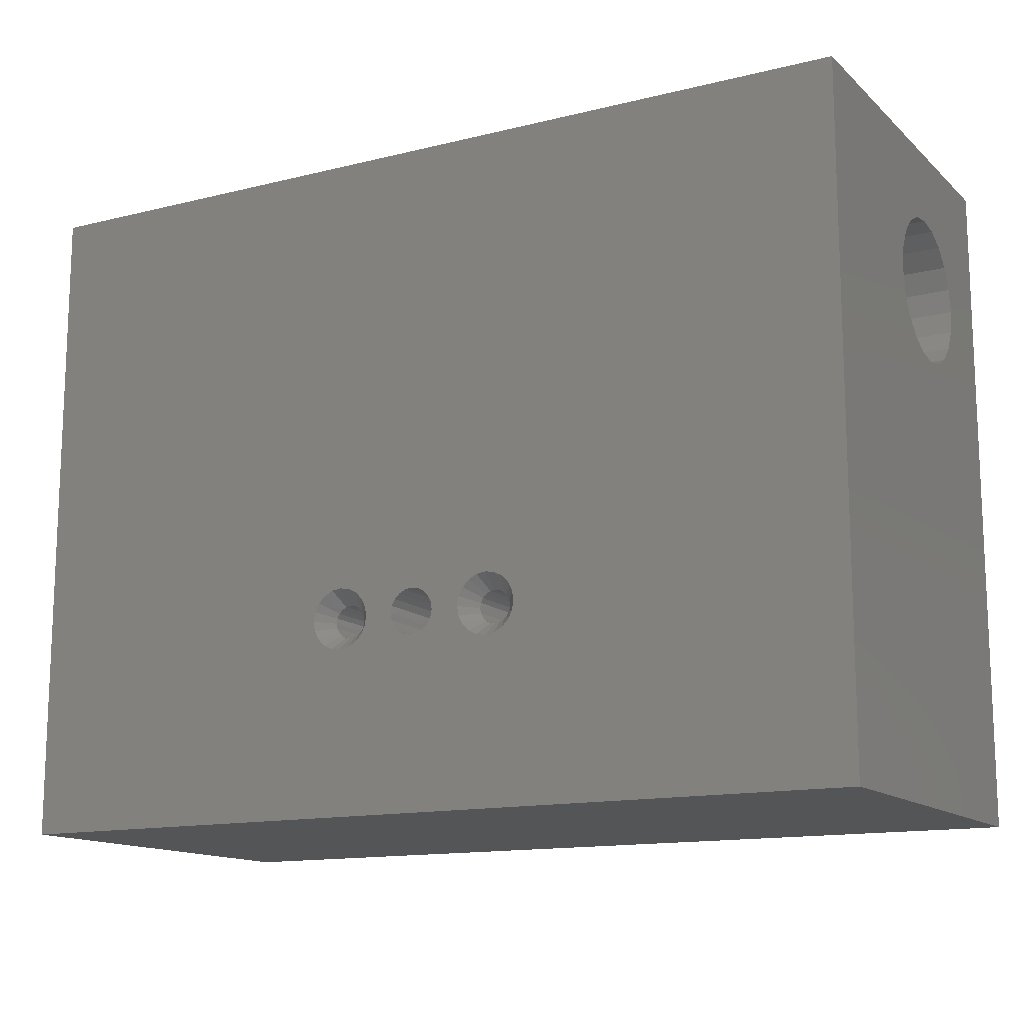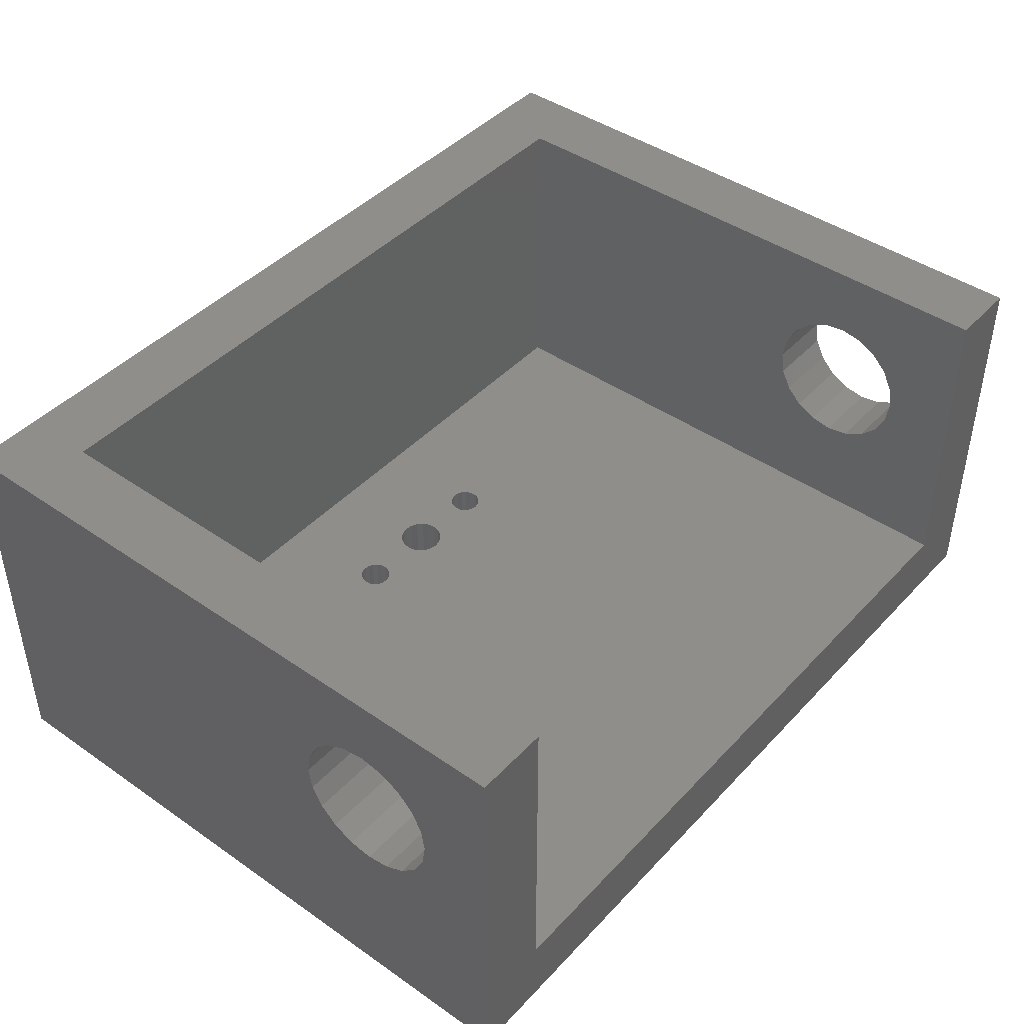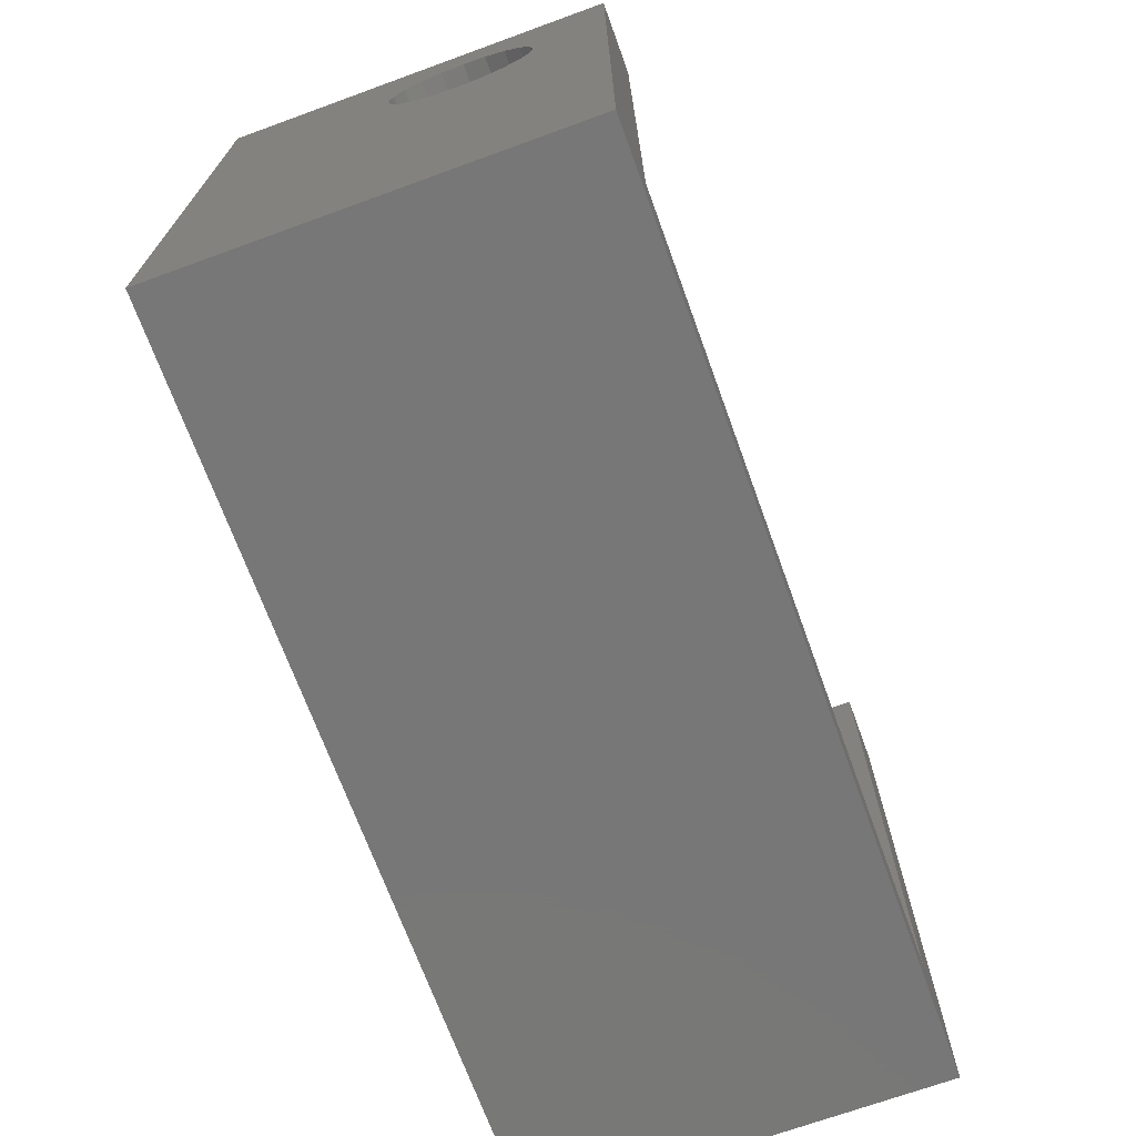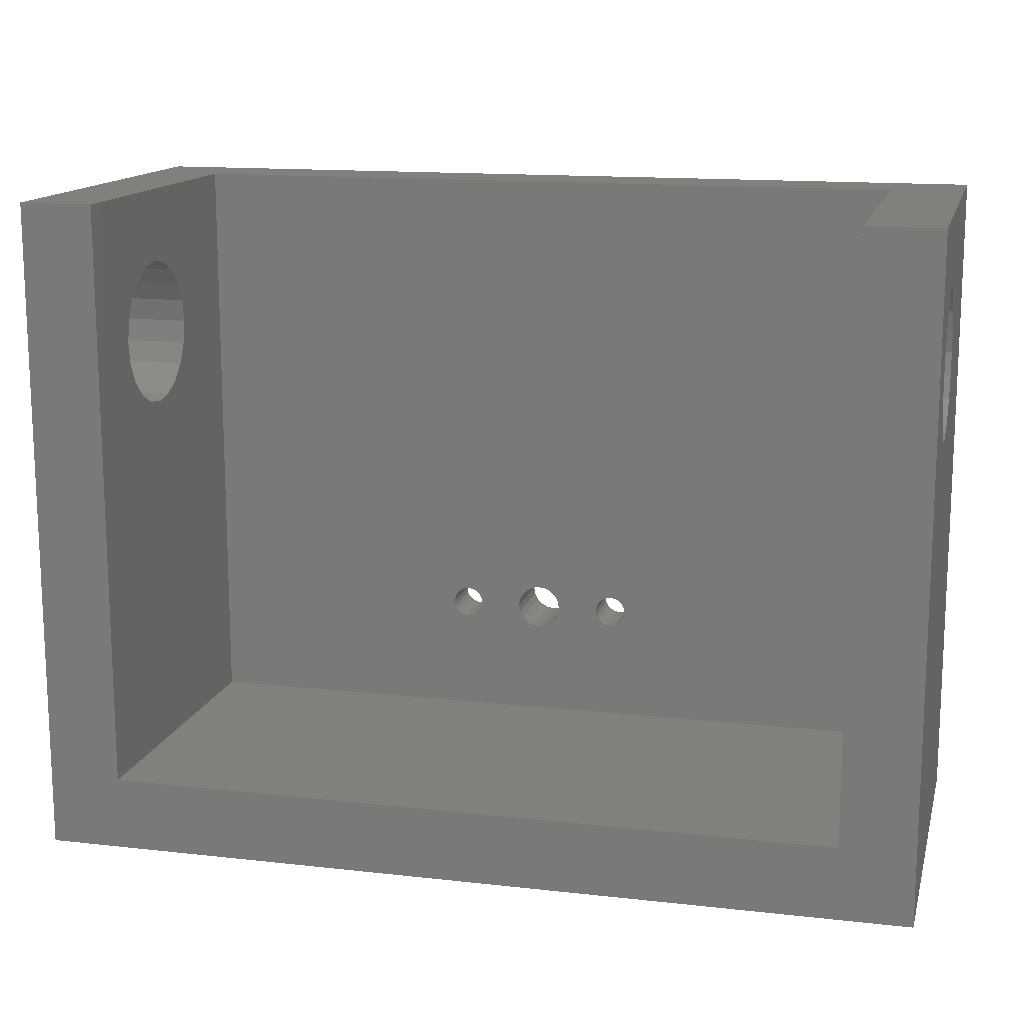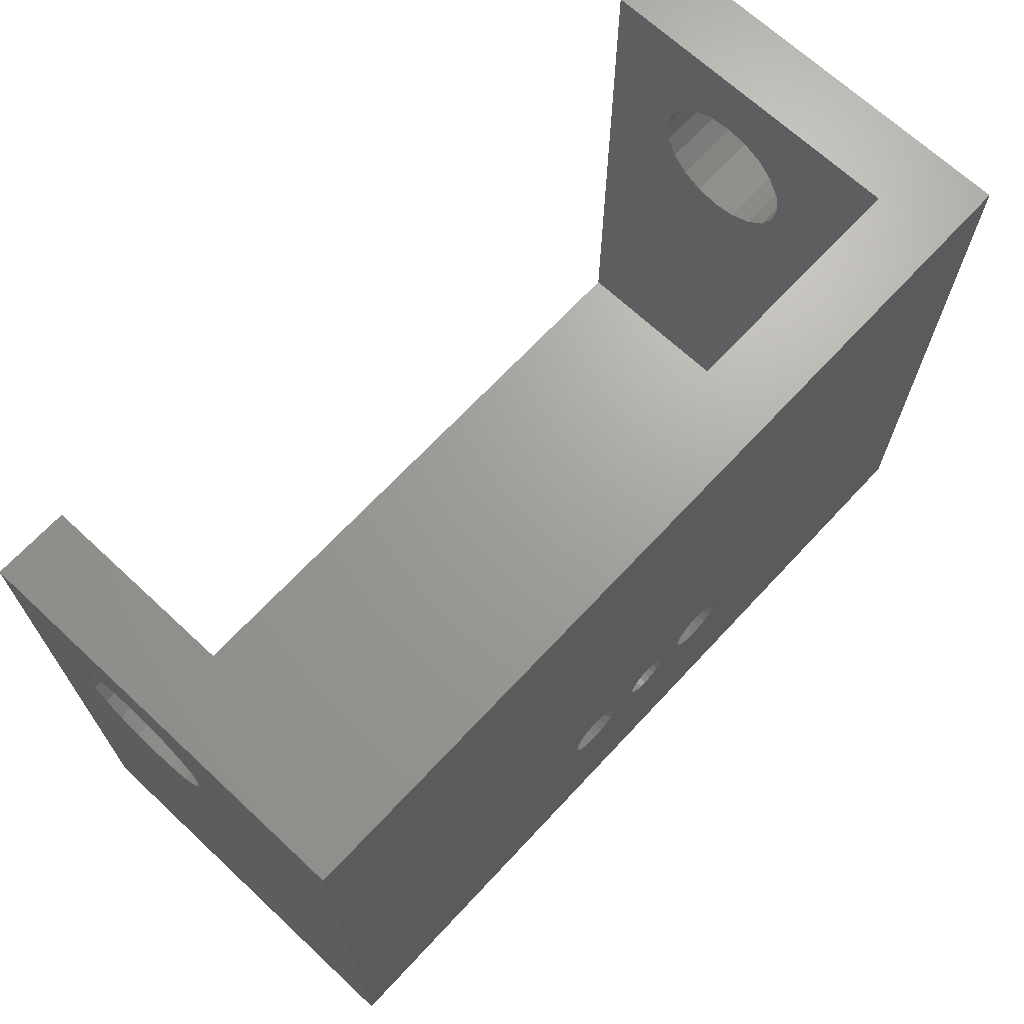
<metadata>
{"format":"stl","ext":"stl","renderer":"f3d","projection":"perspective","resolution":1024,"background":"white","views":[{"elev":-13.8,"azim":28.9,"up":"+Z"},{"elev":43.5,"azim":-50.7,"up":"+Y"},{"elev":-70.1,"azim":110.0,"up":"+Z"},{"elev":14.2,"azim":-166.1,"up":"+Z"},{"elev":68.4,"azim":-47.0,"up":"+Z"}]}
</metadata>
<code>
# stl→obj: 288 verts, 592 faces
v 0 0 0
v 0 0 45
v 0 27 0
v 0 18.55 39.76
v 0 27 45
v 0 12.24 33.45
v 0 12 35
v 0 12.95 32.06
v 0 22 35
v 0 21.76 33.45
v 0 14.06 30.95
v 0 15.45 30.24
v 0 17 30
v 0 18.55 30.24
v 0 19.94 30.95
v 0 21.05 32.06
v 0 21.76 36.55
v 0 21.05 37.94
v 0 19.94 39.05
v 0 17 40
v 0 15.45 39.76
v 0 14.06 39.05
v 0 12.95 37.94
v 0 12.24 36.55
v 25.13 0 11.05
v 60 0 0
v 60 0 45
v 22.45 0 12.95
v 24.55 0 10.95
v 22.45 0 13
v 22.54 0 13.59
v 26.16 0 11.79
v 25.71 0 11.34
v 22.55 0 13.63
v 28.75 0 12.09
v 28.53 0 12.52
v 26.55 0 13.05
v 22.82 0 14.17
v 34.29 0 11.34
v 31.47 0 12.52
v 34.33 0 11.32
v 22.84 0 14.21
v 23.29 0 14.66
v 28.45 0 13
v 25.71 0 14.66
v 26.16 0 14.21
v 23.82 0 14.93
v 26.45 0 13.63
v 23.87 0 14.95
v 24.45 0 15.05
v 26.43 0 13.68
v 24.5 0 15.05
v 28.53 0 13.48
v 28.75 0 13.91
v 25.13 0 14.95
v 25.09 0 14.96
v 33.45 0 13
v 30.48 0 14.47
v 30.91 0 14.25
v 31.25 0 12.09
v 30.91 0 11.75
v 31.47 0 13.48
v 31.55 0 13
v 33.57 0 12.32
v 30.48 0 11.53
v 29.52 0 11.53
v 26.46 0 12.41
v 26.45 0 12.37
v 26.18 0 11.83
v 30 0 11.45
v 25.18 0 11.07
v 26.55 0 13
v 24.5 0 10.95
v 23.91 0 11.04
v 23.87 0 11.05
v 23.33 0 11.32
v 23.29 0 11.34
v 22.84 0 11.79
v 22.57 0 12.32
v 22.55 0 12.37
v 33.55 0 12.37
v 33.45 0 12.95
v 31.25 0 13.91
v 29.09 0 14.25
v 29.52 0 14.47
v 33.54 0 13.59
v 30 0 14.55
v 34.87 0 11.05
v 36.71 0 11.34
v 36.17 0 11.07
v 25.67 0 14.68
v 36.13 0 11.05
v 35.55 0 10.95
v 33.55 0 13.63
v 33.82 0 14.17
v 33.84 0 14.21
v 34.29 0 14.66
v 37.55 0 13
v 37.46 0 12.41
v 34.83 0 14.93
v 37.45 0 12.37
v 37.18 0 11.83
v 34.87 0 14.95
v 35.45 0 15.05
v 37.45 0 13.63
v 37.55 0 13.05
v 35.5 0 15.05
v 36.09 0 14.96
v 37.16 0 14.21
v 37.43 0 13.68
v 36.13 0 14.95
v 36.67 0 14.68
v 36.71 0 14.66
v 37.16 0 11.79
v 33.84 0 11.79
v 35.5 0 10.95
v 34.91 0 11.04
v 29.09 0 11.75
v 60 27 0
v 55 27 5
v 5 27 5
v 55 27 45
v 60 27 45
v 5 27 45
v 5 5 45
v 55 5 45
v 5 12.24 36.55
v 5 12 35
v 5 12.24 33.45
v 5 12.95 37.94
v 5 14.06 39.05
v 5 15.45 39.76
v 5 17 40
v 5 18.55 39.76
v 5 19.94 39.05
v 5 21.05 37.94
v 5 21.76 36.55
v 5 22 35
v 5 21.76 33.45
v 5 21.05 32.06
v 5 19.94 30.95
v 5 18.55 30.24
v 5 17 30
v 5 15.45 30.24
v 5 14.06 30.95
v 5 12.95 32.06
v 60 12.24 33.45
v 60 12.95 32.06
v 60 12 35
v 60 22 35
v 60 21.76 33.45
v 60 12.24 36.55
v 60 12.95 37.94
v 60 14.06 39.05
v 60 15.45 39.76
v 60 18.55 39.76
v 60 19.94 39.05
v 60 21.05 32.06
v 60 21.05 37.94
v 60 21.76 36.55
v 60 19.94 30.95
v 60 18.55 30.24
v 60 17 30
v 60 15.45 30.24
v 60 14.06 30.95
v 60 17 40
v 23.46 1.3 12.66
v 23.41 1.3 13
v 23.61 1.3 12.36
v 23.86 1.3 12.11
v 24.16 1.3 11.96
v 24.5 1.3 11.9
v 24.84 1.3 11.96
v 25.14 1.3 12.11
v 25.39 1.3 12.36
v 25.54 1.3 12.66
v 25.59 1.3 13
v 25.54 1.3 13.34
v 25.39 1.3 13.64
v 25.14 1.3 13.89
v 24.84 1.3 14.04
v 24.5 1.3 14.1
v 24.16 1.3 14.04
v 23.86 1.3 13.89
v 23.61 1.3 13.64
v 23.46 1.3 13.34
v 28.75 5 12.09
v 28.53 5 12.52
v 28.45 5 13
v 29.09 5 11.75
v 29.52 5 11.53
v 30 5 11.45
v 30.48 5 11.53
v 30.91 5 11.75
v 31.25 5 12.09
v 31.47 5 12.52
v 31.55 5 13
v 31.47 5 13.48
v 31.25 5 13.91
v 30.91 5 14.25
v 30.48 5 14.47
v 30 5 14.55
v 29.52 5 14.47
v 29.09 5 14.25
v 28.75 5 13.91
v 28.53 5 13.48
v 34.46 1.3 12.66
v 34.41 1.3 13
v 34.61 1.3 12.36
v 34.86 1.3 12.11
v 35.16 1.3 11.96
v 35.5 1.3 11.9
v 35.84 1.3 11.96
v 36.14 1.3 12.11
v 36.39 1.3 12.36
v 36.54 1.3 12.66
v 36.59 1.3 13
v 36.54 1.3 13.34
v 36.39 1.3 13.64
v 36.14 1.3 13.89
v 35.84 1.3 14.04
v 35.5 1.3 14.1
v 35.16 1.3 14.04
v 34.86 1.3 13.89
v 34.61 1.3 13.64
v 34.46 1.3 13.34
v 55 5 5
v 55 18.55 39.76
v 55 12.24 33.45
v 55 12 35
v 55 12.95 32.06
v 55 22 35
v 55 21.76 33.45
v 55 14.06 30.95
v 55 15.45 30.24
v 55 17 30
v 55 18.55 30.24
v 55 19.94 30.95
v 55 21.05 32.06
v 55 21.76 36.55
v 55 21.05 37.94
v 55 19.94 39.05
v 55 17 40
v 55 15.45 39.76
v 55 14.06 39.05
v 55 12.95 37.94
v 55 12.24 36.55
v 5 5 5
v 36.14 5 13.89
v 23.41 5 13
v 23.46 5 12.66
v 25.54 5 12.66
v 25.39 5 12.36
v 23.61 5 12.36
v 23.86 5 12.11
v 24.16 5 11.96
v 24.5 5 11.9
v 25.14 5 12.11
v 24.84 5 11.96
v 25.39 5 13.64
v 24.5 5 14.1
v 24.84 5 14.04
v 25.14 5 13.89
v 25.59 5 13
v 25.54 5 13.34
v 24.16 5 14.04
v 23.86 5 13.89
v 23.61 5 13.64
v 23.46 5 13.34
v 34.46 5 12.66
v 34.41 5 13
v 34.86 5 12.11
v 34.61 5 12.36
v 36.39 5 12.36
v 36.14 5 12.11
v 35.16 5 11.96
v 35.5 5 11.9
v 35.84 5 11.96
v 35.84 5 14.04
v 34.86 5 13.89
v 35.16 5 14.04
v 36.54 5 12.66
v 35.5 5 14.1
v 36.59 5 13
v 36.54 5 13.34
v 36.39 5 13.64
v 34.61 5 13.64
v 34.46 5 13.34
f 1 2 3
f 4 2 5
f 6 2 7
f 3 2 6
f 3 6 8
f 9 5 10
f 3 11 12
f 3 12 13
f 3 13 14
f 3 14 15
f 3 15 16
f 3 16 10
f 3 10 5
f 17 5 9
f 18 5 17
f 19 5 18
f 4 5 19
f 20 2 4
f 21 2 20
f 22 2 21
f 23 2 22
f 24 2 23
f 7 2 24
f 11 3 8
f 25 1 26
f 27 2 26
f 2 1 28
f 25 29 1
f 2 28 30
f 2 30 31
f 32 33 26
f 2 31 34
f 35 36 37
f 2 34 38
f 39 40 41
f 2 38 42
f 2 42 43
f 44 45 46
f 2 43 47
f 48 37 36
f 2 47 49
f 2 49 50
f 46 51 44
f 2 50 52
f 53 54 55
f 2 52 56
f 57 58 59
f 2 56 55
f 60 61 26
f 62 63 64
f 61 65 26
f 36 51 48
f 66 67 26
f 67 68 26
f 69 32 26
f 70 66 26
f 33 71 26
f 71 25 26
f 35 37 72
f 73 1 29
f 74 1 73
f 75 1 74
f 76 1 75
f 77 1 76
f 78 1 77
f 79 1 78
f 80 1 79
f 28 1 80
f 65 70 26
f 81 82 83
f 2 55 54
f 2 54 84
f 2 84 85
f 57 86 58
f 2 85 87
f 2 87 58
f 88 40 26
f 89 90 26
f 44 53 45
f 45 53 91
f 68 69 26
f 36 44 51
f 63 40 39
f 92 93 26
f 59 82 57
f 2 58 86
f 2 86 94
f 2 94 95
f 2 95 96
f 2 96 97
f 98 99 26
f 2 97 100
f 101 102 26
f 2 100 103
f 2 103 104
f 105 106 26
f 2 104 107
f 2 107 108
f 109 110 26
f 2 108 111
f 2 111 112
f 2 113 26
f 2 112 113
f 110 105 26
f 106 98 26
f 99 101 26
f 102 114 26
f 113 109 26
f 90 92 26
f 115 64 63
f 93 116 26
f 117 88 26
f 88 41 40
f 40 60 26
f 81 83 62
f 63 39 115
f 114 89 26
f 62 64 81
f 116 117 26
f 55 91 53
f 59 83 82
f 118 35 72
f 72 66 118
f 72 67 66
f 1 3 26
f 26 3 119
f 120 119 121
f 3 5 121
f 3 121 119
f 119 120 122
f 119 122 123
f 121 5 124
f 125 2 27
f 125 124 5
f 123 122 27
f 122 126 27
f 5 2 125
f 126 125 27
f 127 128 24
f 24 128 7
f 129 6 128
f 128 6 7
f 130 127 23
f 23 127 24
f 131 130 22
f 22 130 23
f 132 131 21
f 21 131 22
f 133 132 20
f 20 132 21
f 134 133 4
f 4 133 20
f 135 134 19
f 19 134 4
f 18 136 135
f 19 18 135
f 17 137 136
f 18 17 136
f 9 138 137
f 17 9 137
f 139 138 9
f 10 139 9
f 140 139 10
f 16 140 10
f 141 140 16
f 15 141 16
f 142 141 15
f 14 142 15
f 143 142 14
f 13 143 14
f 144 143 13
f 12 144 13
f 145 144 12
f 11 145 12
f 145 11 146
f 146 11 8
f 146 8 129
f 129 8 6
f 27 26 119
f 147 27 119
f 148 147 119
f 149 27 147
f 150 151 119
f 152 27 149
f 153 27 152
f 154 27 153
f 155 27 154
f 123 27 155
f 156 157 123
f 151 158 119
f 123 157 159
f 123 159 160
f 123 150 119
f 123 160 150
f 158 161 119
f 161 162 119
f 162 163 119
f 163 164 119
f 164 165 119
f 165 148 119
f 155 166 123
f 166 156 123
f 28 167 168
f 30 28 168
f 80 167 28
f 79 169 167
f 80 79 167
f 78 169 79
f 77 170 169
f 78 77 169
f 76 171 170
f 77 76 170
f 75 171 76
f 74 172 171
f 75 74 171
f 73 172 74
f 29 173 172
f 73 29 172
f 25 173 29
f 25 71 174
f 173 25 174
f 71 33 174
f 33 32 175
f 174 33 175
f 69 176 32
f 32 176 175
f 69 68 176
f 67 177 68
f 68 177 176
f 67 72 177
f 177 72 37
f 177 37 178
f 37 48 178
f 178 48 51
f 178 51 179
f 51 46 179
f 180 179 45
f 45 179 46
f 180 45 91
f 180 91 181
f 91 55 181
f 181 55 56
f 181 56 182
f 182 56 52
f 52 50 182
f 182 50 183
f 50 49 183
f 184 183 49
f 49 47 184
f 184 47 43
f 43 185 184
f 185 43 42
f 42 186 185
f 186 42 38
f 34 186 38
f 186 34 168
f 34 31 168
f 168 31 30
f 35 187 188
f 36 35 188
f 36 188 189
f 44 36 189
f 118 190 187
f 35 118 187
f 66 191 190
f 118 66 190
f 70 192 191
f 66 70 191
f 65 193 192
f 70 65 192
f 61 194 193
f 65 61 193
f 195 194 60
f 60 194 61
f 196 195 40
f 40 195 60
f 197 196 63
f 63 196 40
f 197 63 198
f 198 63 62
f 198 62 199
f 199 62 83
f 199 83 200
f 200 83 59
f 200 59 201
f 201 59 58
f 201 58 202
f 202 58 87
f 202 87 203
f 203 87 85
f 203 85 204
f 204 85 84
f 205 204 84
f 54 205 84
f 206 205 54
f 53 206 54
f 189 206 53
f 44 189 53
f 82 207 208
f 57 82 208
f 81 207 82
f 64 209 207
f 81 64 207
f 115 209 64
f 39 210 209
f 115 39 209
f 41 211 210
f 39 41 210
f 88 211 41
f 117 212 211
f 88 117 211
f 116 212 117
f 93 213 212
f 116 93 212
f 92 213 93
f 92 90 214
f 213 92 214
f 90 89 214
f 89 114 215
f 214 89 215
f 102 216 114
f 114 216 215
f 102 101 216
f 99 217 101
f 101 217 216
f 99 98 217
f 217 98 106
f 217 106 218
f 106 105 218
f 218 105 110
f 218 110 219
f 110 109 219
f 220 219 113
f 113 219 109
f 220 113 112
f 220 112 221
f 112 111 221
f 221 111 108
f 221 108 222
f 222 108 107
f 107 104 222
f 222 104 223
f 104 103 223
f 224 223 103
f 103 100 224
f 224 100 97
f 97 225 224
f 225 97 96
f 96 226 225
f 226 96 95
f 94 226 95
f 226 94 208
f 94 86 208
f 208 86 57
f 227 126 120
f 228 126 122
f 229 126 230
f 231 126 229
f 120 126 231
f 232 122 233
f 120 234 235
f 120 235 236
f 120 236 237
f 120 237 238
f 120 238 239
f 120 239 233
f 120 233 122
f 240 122 232
f 241 122 240
f 242 122 241
f 228 122 242
f 243 126 228
f 244 126 243
f 245 126 244
f 246 126 245
f 247 126 246
f 230 126 247
f 234 120 231
f 121 248 227
f 120 121 227
f 125 248 121
f 146 125 121
f 128 125 129
f 138 139 121
f 127 125 128
f 130 125 127
f 131 125 130
f 132 125 131
f 124 125 132
f 134 135 124
f 145 146 121
f 139 140 121
f 124 135 136
f 124 137 121
f 124 136 137
f 137 138 121
f 140 141 121
f 141 142 121
f 142 143 121
f 143 144 121
f 144 145 121
f 129 125 146
f 132 133 124
f 133 134 124
f 249 125 227
f 227 125 126
f 248 125 250
f 248 250 251
f 252 191 253
f 248 251 254
f 248 254 255
f 248 255 256
f 248 256 227
f 256 257 227
f 258 227 259
f 253 227 258
f 191 227 253
f 188 260 189
f 261 125 262
f 191 252 190
f 262 125 263
f 187 264 265
f 196 227 195
f 266 125 261
f 267 125 266
f 268 125 267
f 269 125 268
f 250 125 269
f 260 125 189
f 265 260 188
f 252 264 187
f 252 187 190
f 263 125 260
f 193 227 192
f 191 192 227
f 194 227 193
f 187 265 188
f 270 199 271
f 201 125 200
f 203 125 202
f 196 197 227
f 202 125 201
f 200 125 199
f 272 198 273
f 274 227 275
f 204 125 203
f 205 125 204
f 206 125 205
f 189 125 206
f 199 125 271
f 198 199 270
f 198 270 273
f 197 198 272
f 197 272 276
f 197 276 227
f 277 227 276
f 278 227 277
f 275 227 278
f 279 125 249
f 280 125 281
f 274 282 227
f 281 125 283
f 282 284 227
f 283 125 279
f 284 285 227
f 285 286 227
f 286 249 227
f 287 125 280
f 288 125 287
f 271 125 288
f 259 227 257
f 195 227 194
f 147 229 149
f 149 229 230
f 148 231 147
f 147 231 229
f 165 234 148
f 148 234 231
f 165 164 235
f 234 165 235
f 164 163 236
f 235 164 236
f 163 162 237
f 236 163 237
f 162 161 238
f 237 162 238
f 161 158 239
f 238 161 239
f 158 151 233
f 239 158 233
f 151 150 232
f 233 151 232
f 232 150 160
f 240 232 160
f 240 160 159
f 241 240 159
f 241 159 157
f 242 241 157
f 157 156 242
f 242 156 228
f 156 166 228
f 228 166 243
f 166 155 243
f 243 155 244
f 155 154 244
f 244 154 245
f 154 153 245
f 245 153 246
f 153 152 246
f 246 152 247
f 152 149 247
f 247 149 230
f 264 177 265
f 265 177 178
f 177 264 252
f 177 252 176
f 265 178 260
f 260 178 179
f 260 179 263
f 263 179 180
f 263 180 262
f 262 180 181
f 262 181 261
f 261 181 182
f 261 182 266
f 266 182 183
f 266 183 267
f 267 183 184
f 268 267 184
f 185 268 184
f 269 268 185
f 186 269 185
f 250 269 186
f 168 250 186
f 168 167 251
f 250 168 251
f 284 217 285
f 285 217 218
f 217 284 282
f 217 282 216
f 285 218 286
f 286 218 219
f 286 219 249
f 249 219 220
f 249 220 279
f 279 220 221
f 279 221 283
f 283 221 222
f 283 222 281
f 281 222 223
f 281 223 280
f 280 223 224
f 287 280 224
f 225 287 224
f 288 287 225
f 226 288 225
f 271 288 226
f 208 271 226
f 208 207 270
f 271 208 270
f 252 253 176
f 176 253 175
f 253 258 175
f 175 258 174
f 174 258 259
f 173 174 259
f 173 259 257
f 172 173 257
f 172 257 256
f 171 172 256
f 171 256 255
f 170 171 255
f 170 255 254
f 169 170 254
f 169 254 251
f 167 169 251
f 282 274 216
f 216 274 215
f 274 275 215
f 215 275 214
f 214 275 278
f 213 214 278
f 213 278 277
f 212 213 277
f 212 277 276
f 211 212 276
f 211 276 272
f 210 211 272
f 210 272 273
f 209 210 273
f 209 273 270
f 207 209 270

</code>
